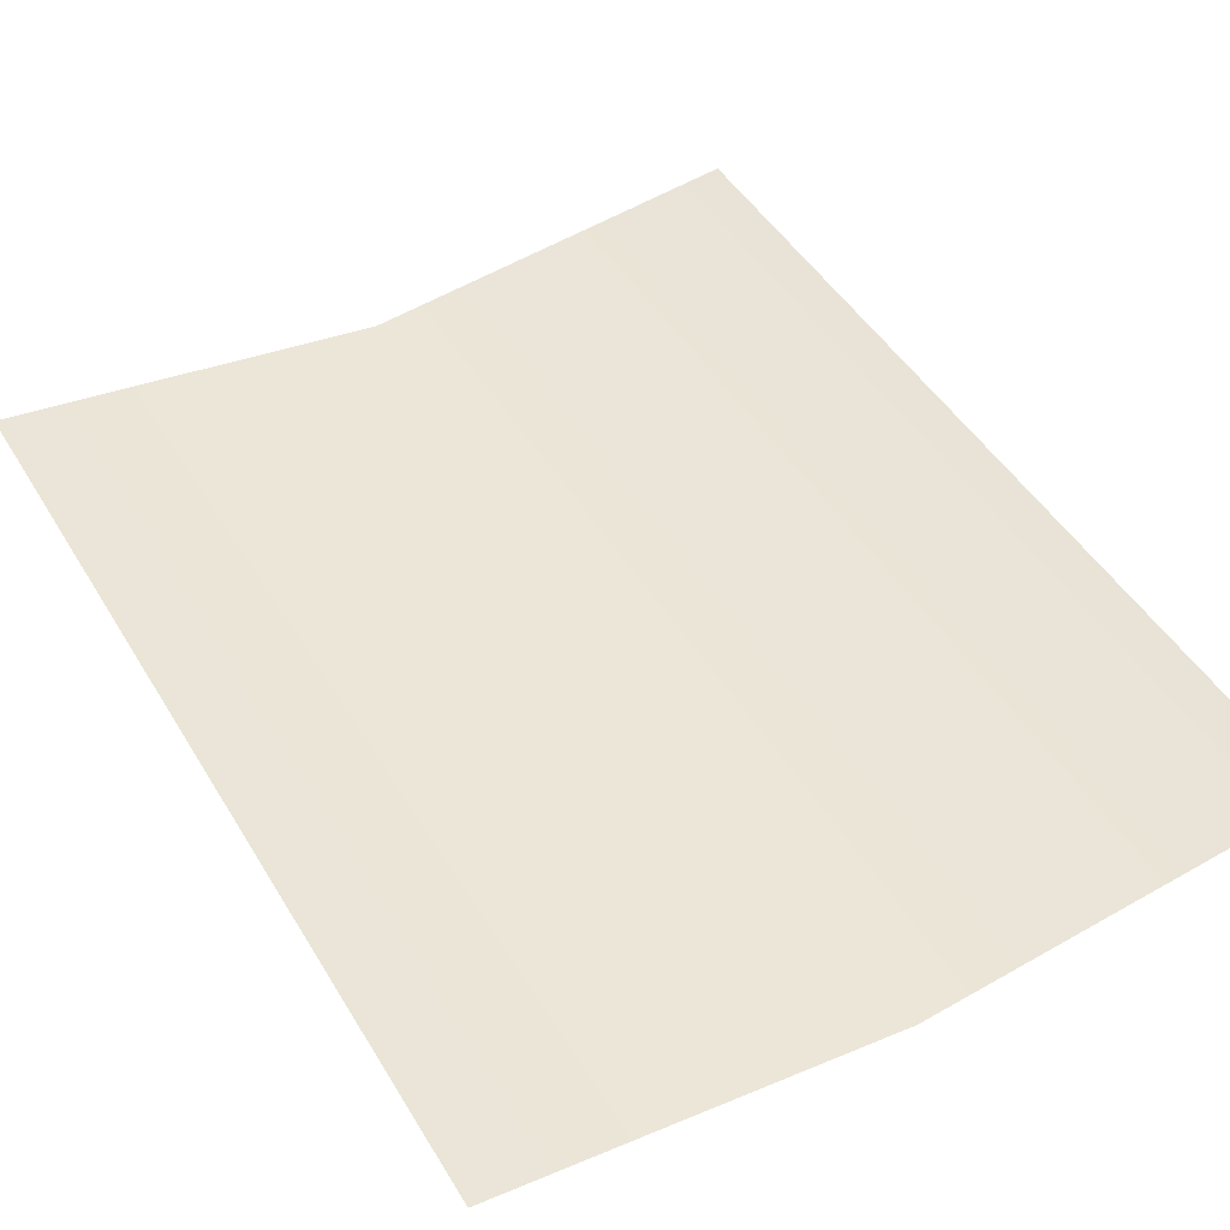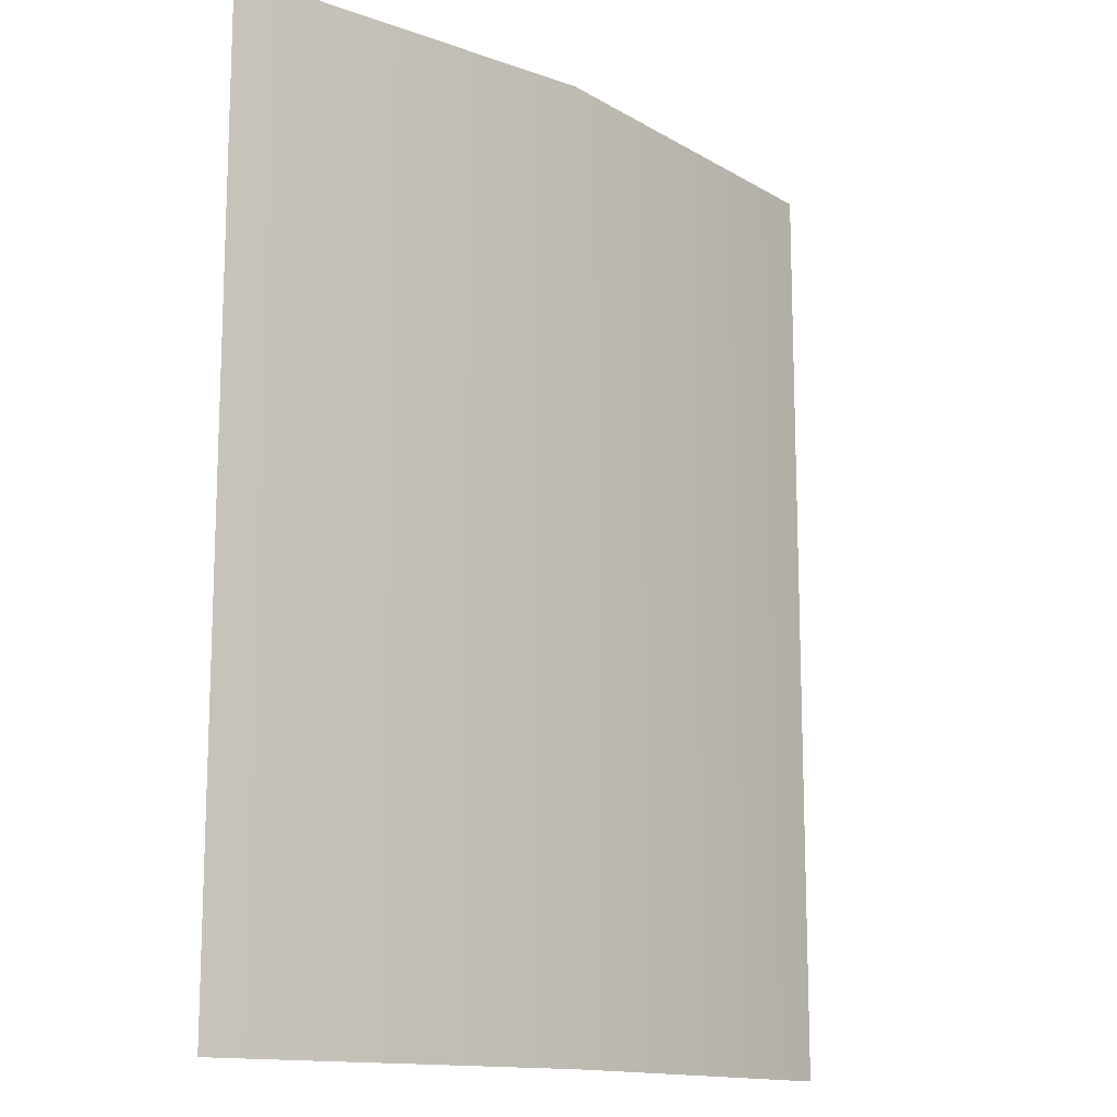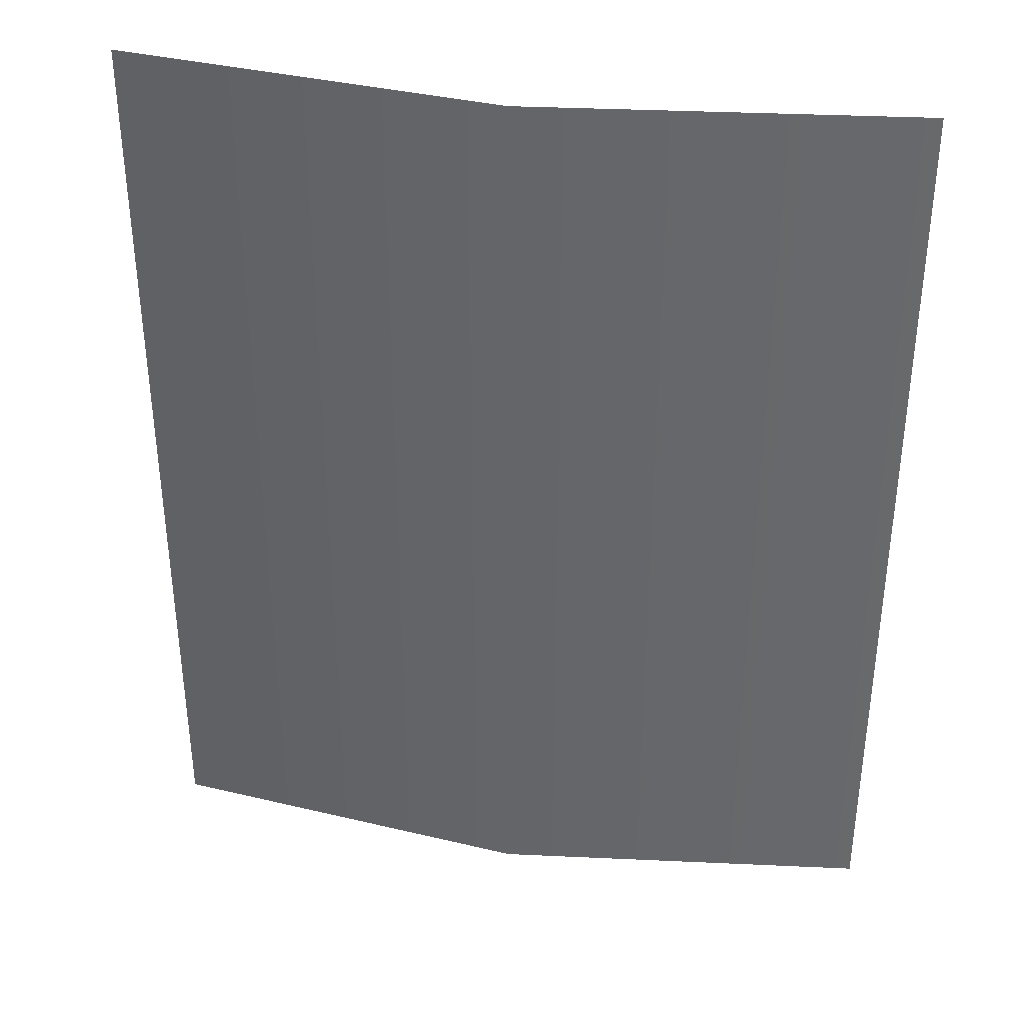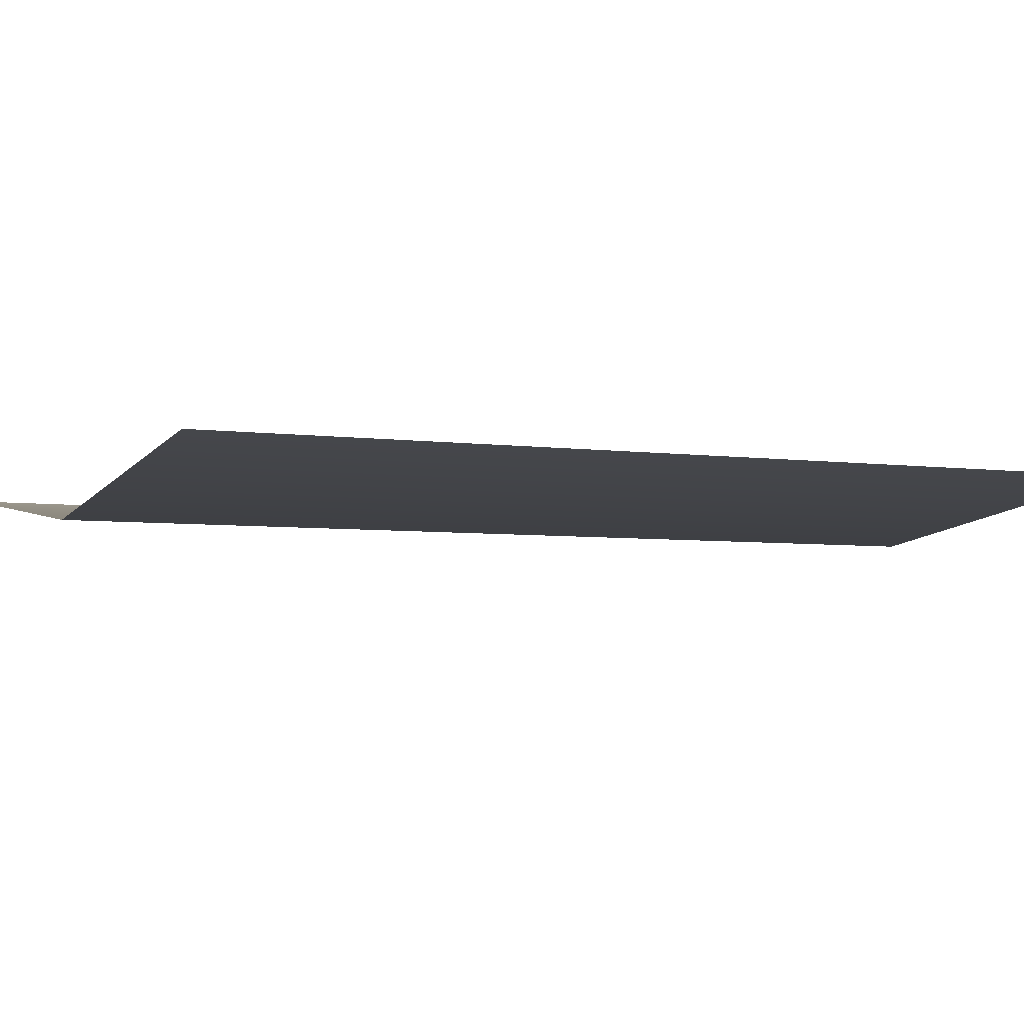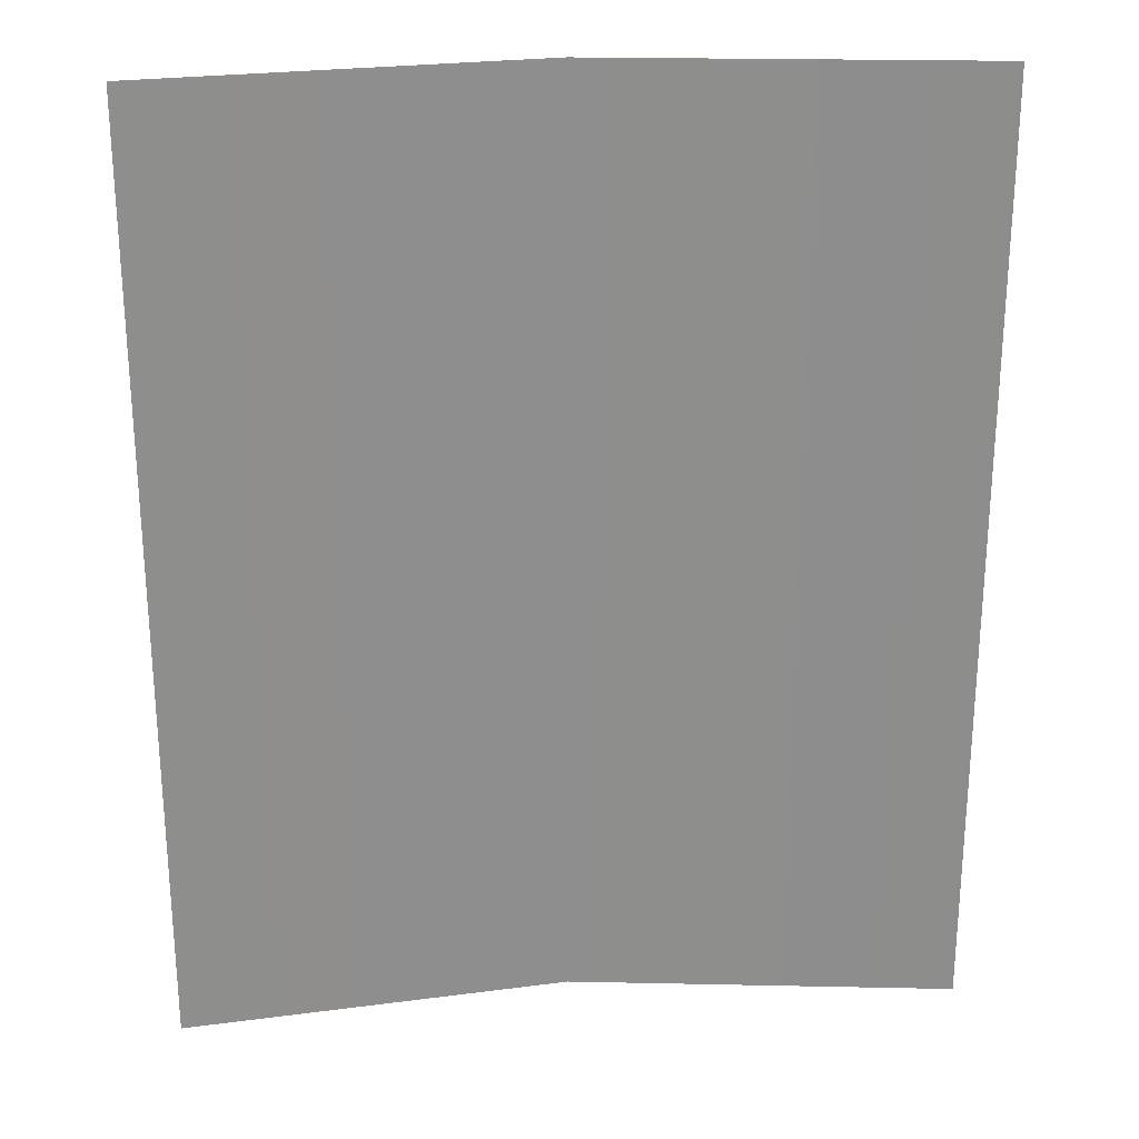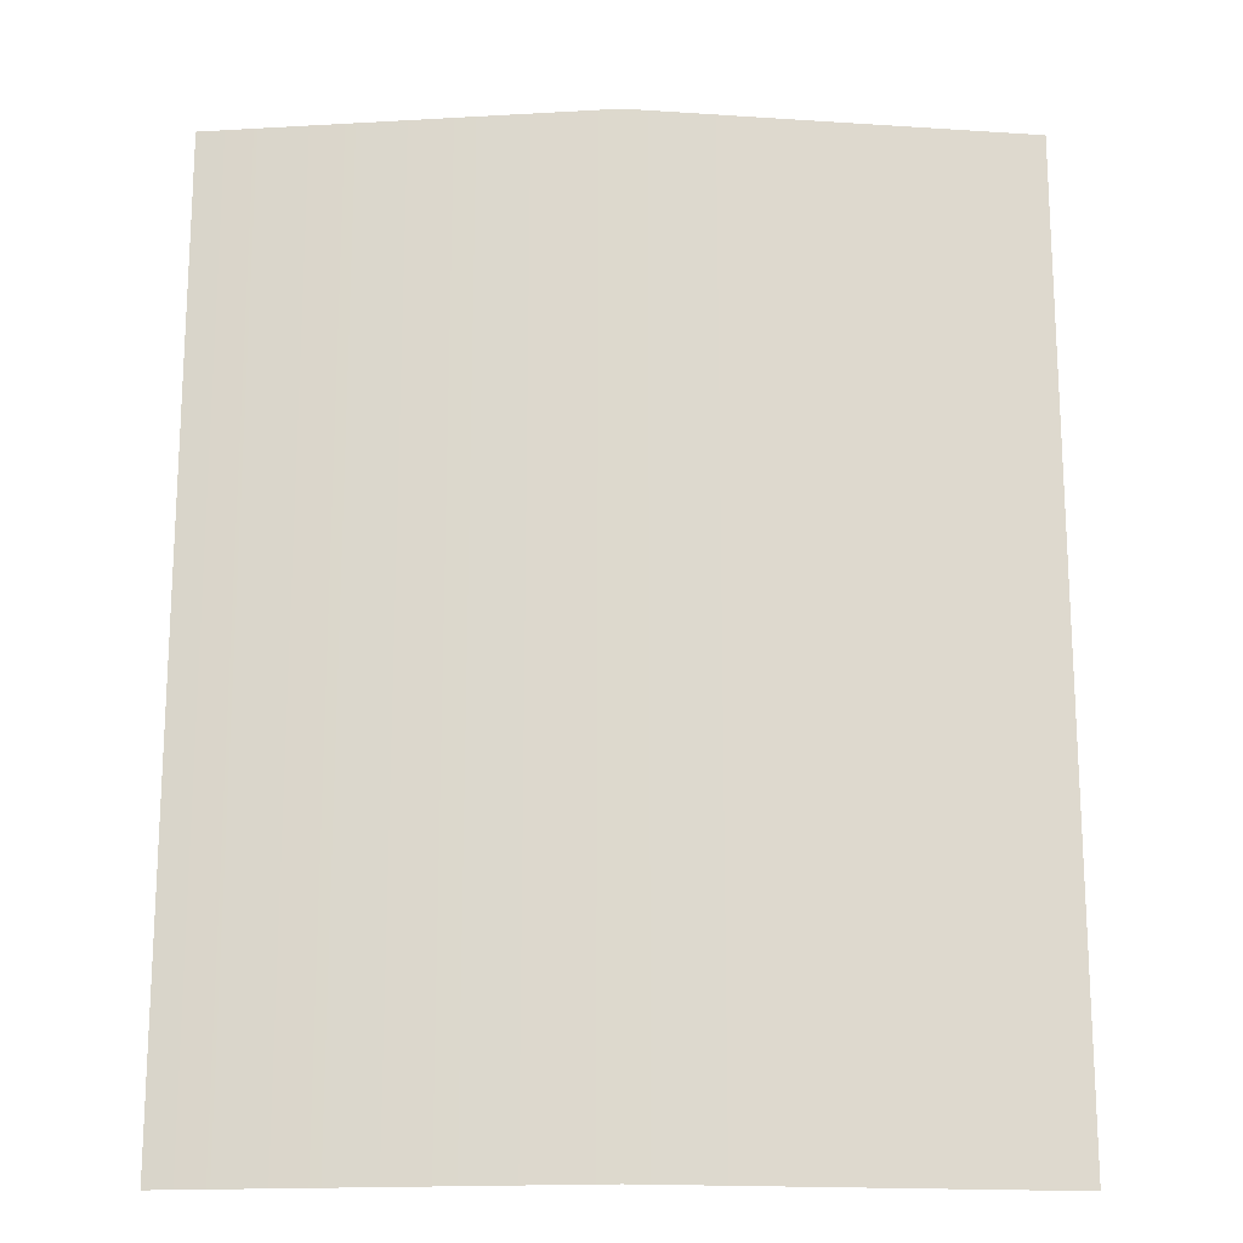
<metadata>
{"format":"obj","ext":"obj","renderer":"f3d","projection":"perspective","resolution":1024,"background":"white","views":[{"elev":46.4,"azim":150.6,"up":"+Z"},{"elev":-13.8,"azim":134.7,"up":"+Y"},{"elev":37.0,"azim":-169.7,"up":"+Y"},{"elev":-4.5,"azim":64.8,"up":"+Z"},{"elev":25.4,"azim":-5.0,"up":"+Y"},{"elev":-17.9,"azim":179.5,"up":"+Y"}]}
</metadata>
<code>
g default
v -2.285 -2.802 0.2768
v 0 -2.802 0
v 2.285 -2.802 0.2768
v -2.285 2.802 0.2768
v 0 2.802 0
v 2.285 2.802 0.2768
g poster01:pPlane1
f 1 2 5 4
f 2 3 6 5

</code>
